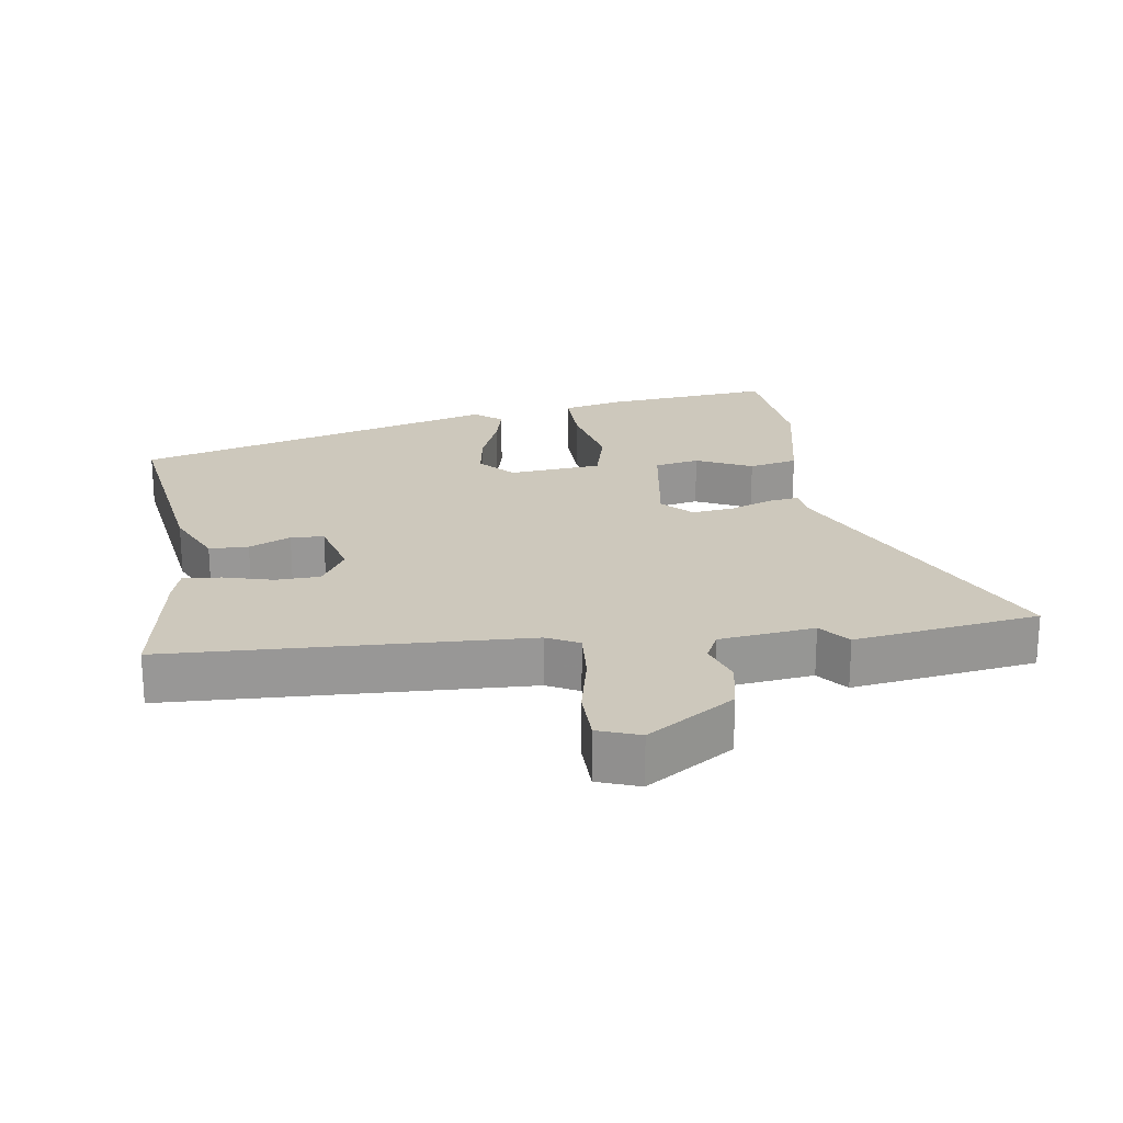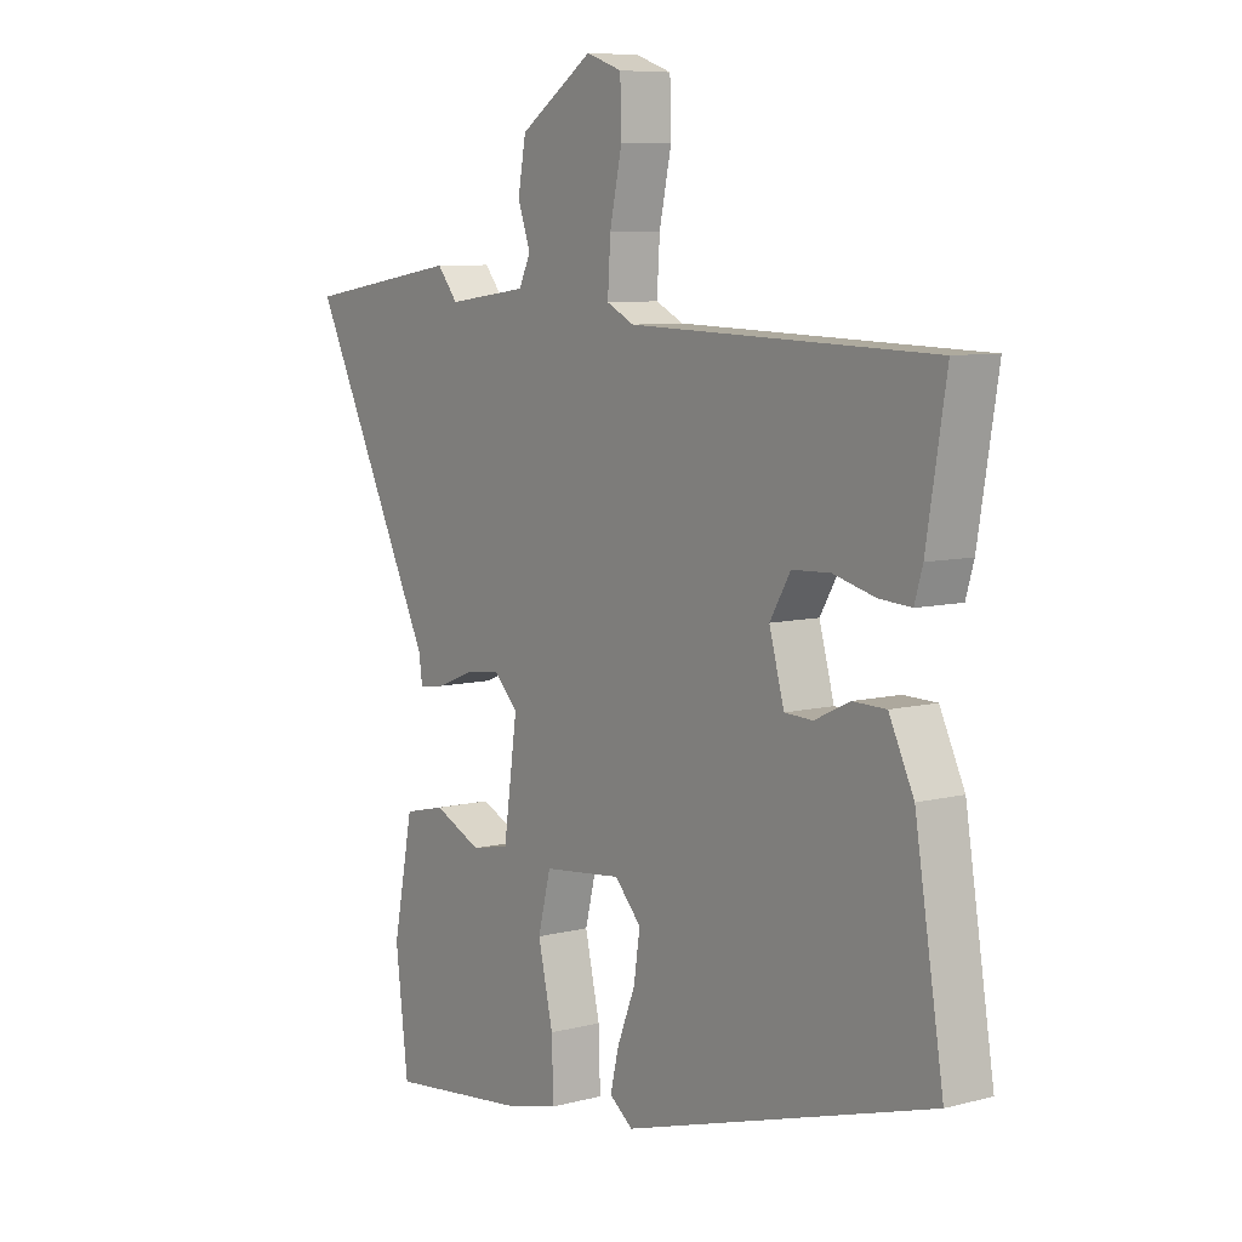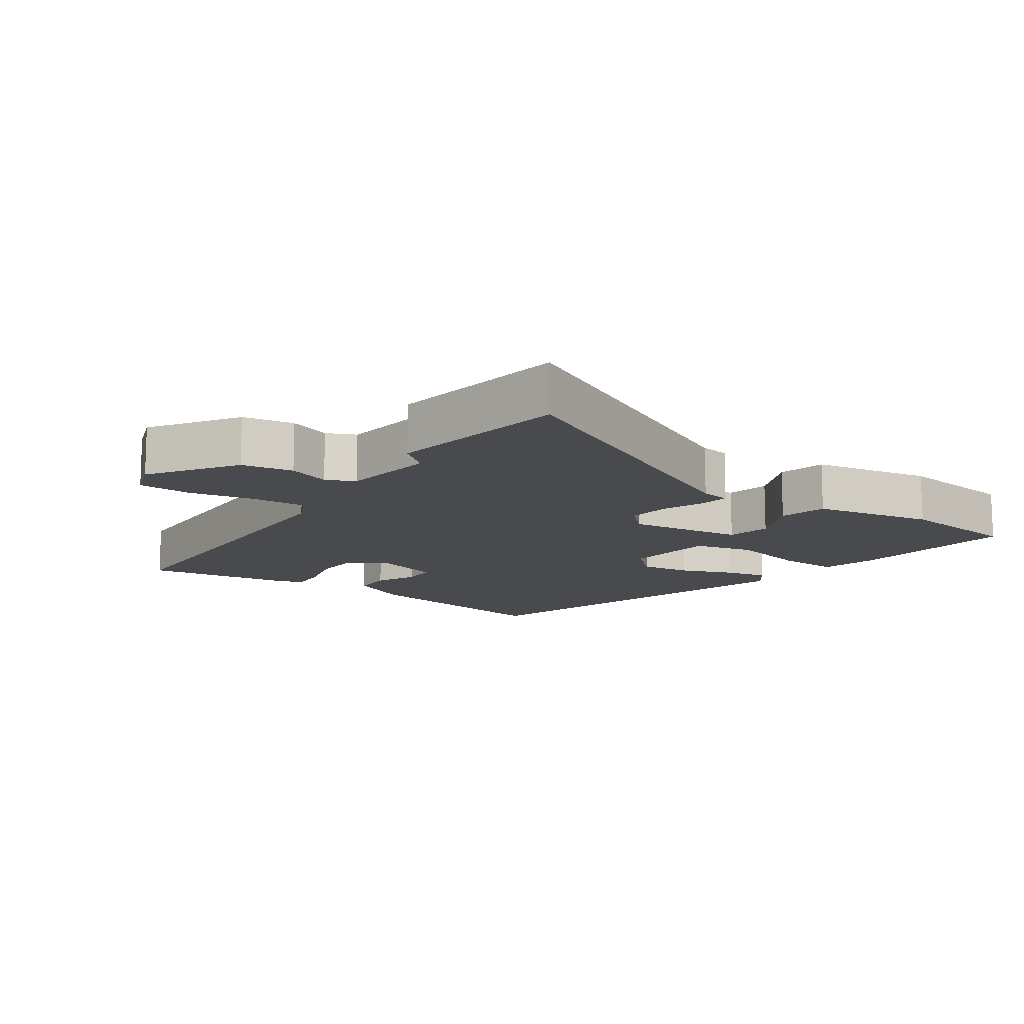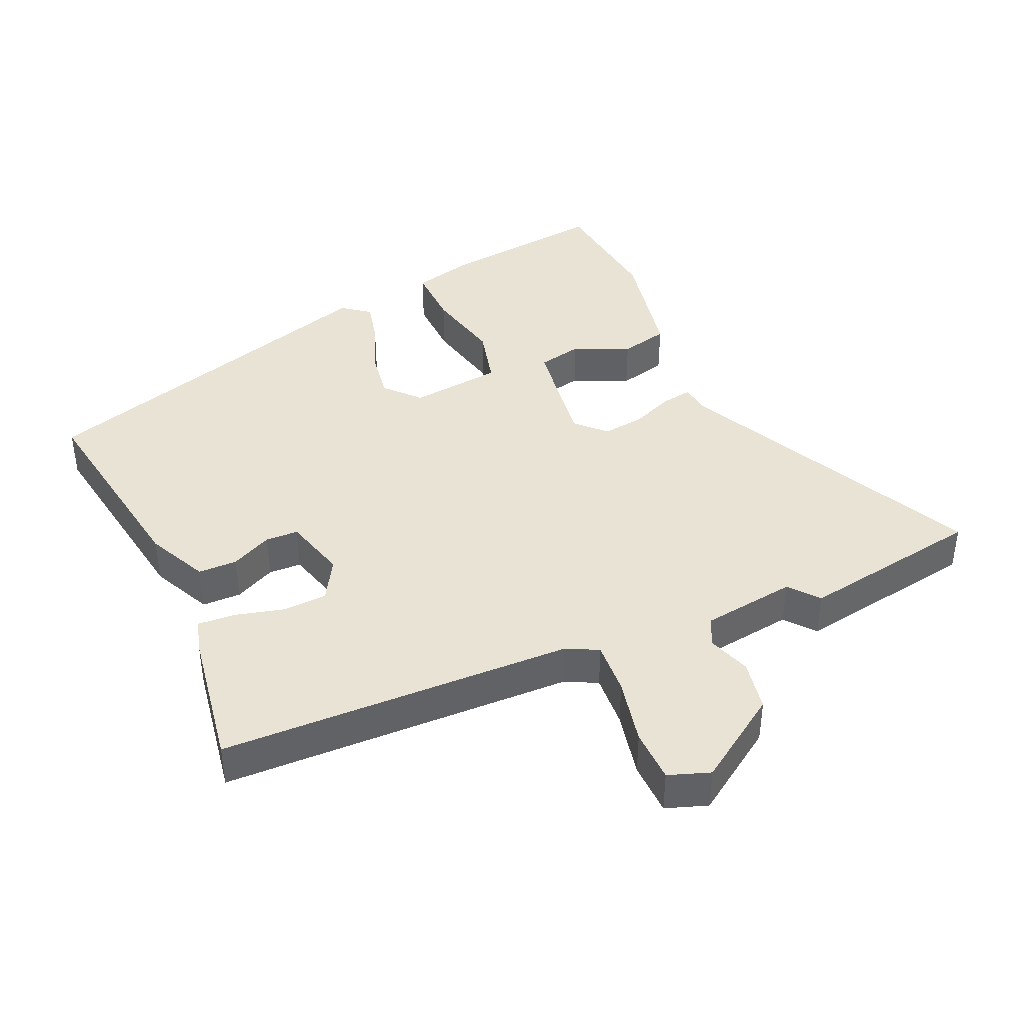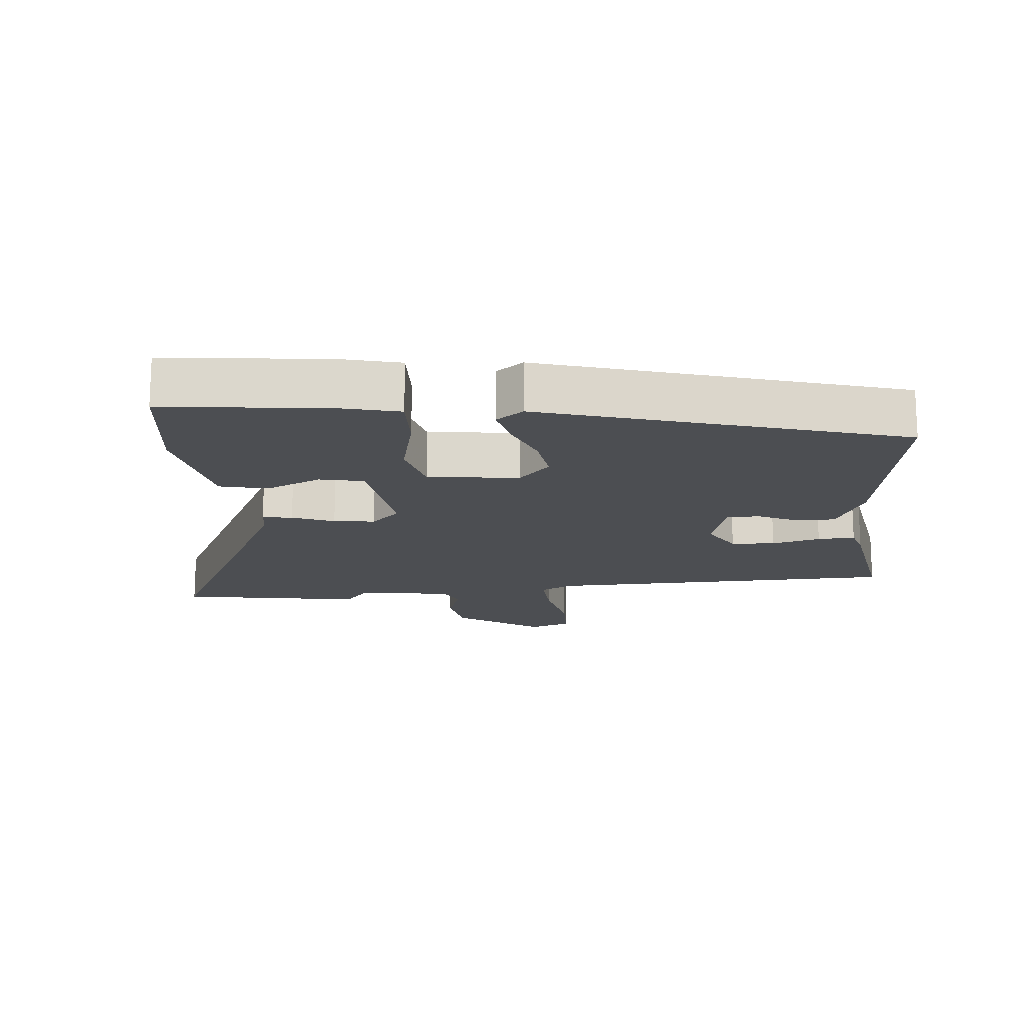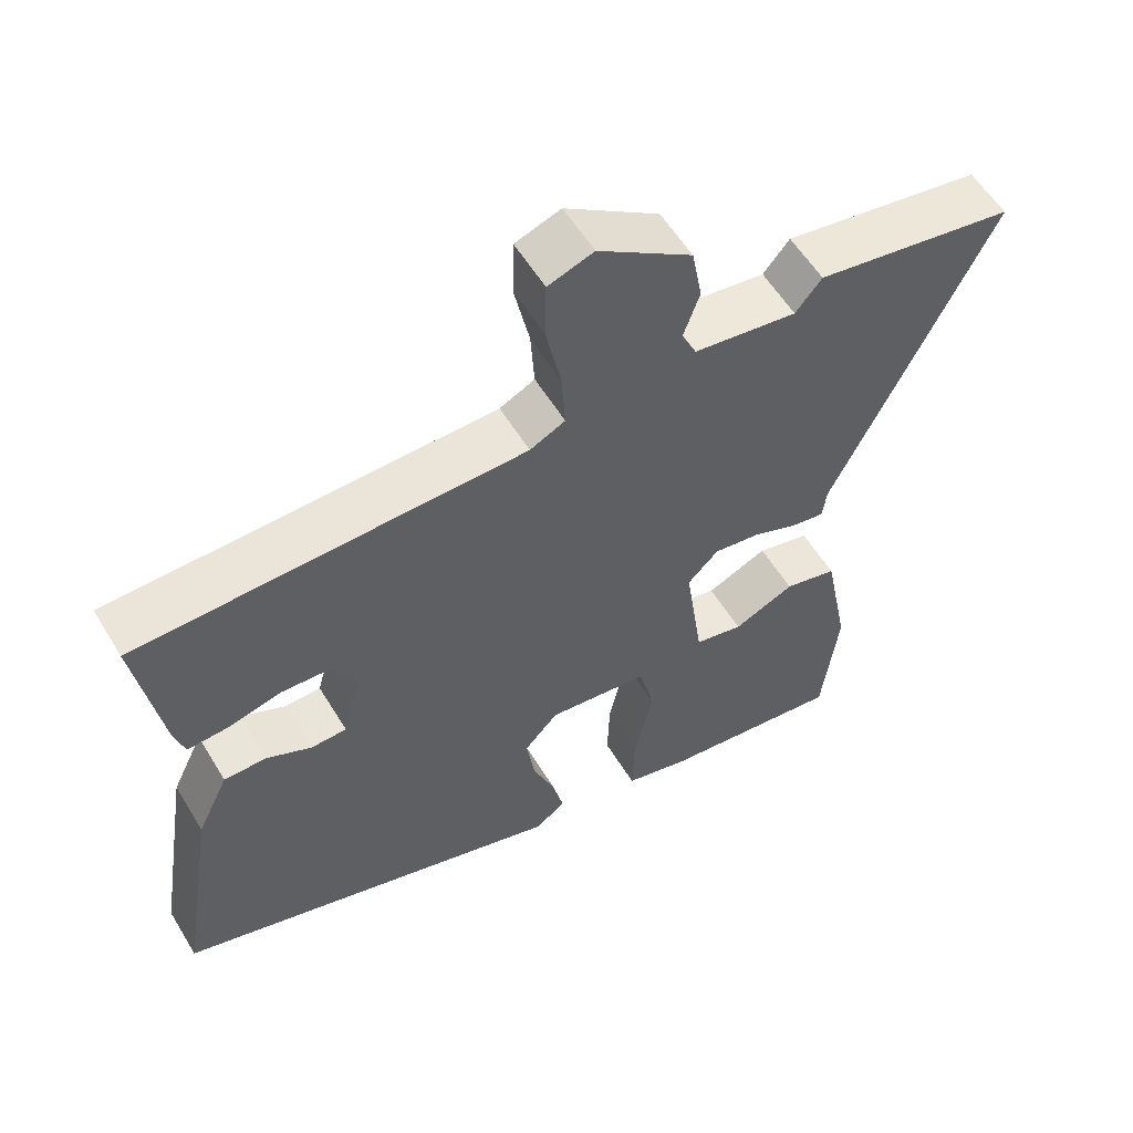
<metadata>
{"format":"obj","ext":"obj","renderer":"f3d","projection":"perspective","resolution":1024,"background":"white","views":[{"elev":22.1,"azim":-7.6,"up":"+Y"},{"elev":7.8,"azim":-126.1,"up":"+Z"},{"elev":-13.1,"azim":55.0,"up":"+Y"},{"elev":41.3,"azim":-24.0,"up":"+Y"},{"elev":-16.5,"azim":-174.9,"up":"+Y"},{"elev":56.8,"azim":-30.9,"up":"+Z"}]}
</metadata>
<code>
v 0.419 0.07 0.513
v 0.692 0.07 0.469
v 0.474 0.07 0.024
v 0.468 0.07 -0.02
v 0.423 0.07 -0.013
v 0.36 0.07 0.012
v 0.298 0.07 0.02
v 0.256 0.07 -0.022
v 0.28 0.07 -0.194
v 0.346 0.07 -0.208
v 0.429 0.07 -0.17
v 0.501 0.07 -0.187
v 0.536 0.07 -0.366
v 0.514 0.07 -0.549
v 0.266 0.07 -0.521
v 0.178 0.07 -0.499
v 0.181 0.07 -0.407
v 0.207 0.07 -0.293
v 0.185 0.07 -0.205
v 0.048 0.07 -0.19
v 0.002 0.07 -0.24
v 0.013 0.07 -0.314
v 0.044 0.07 -0.392
v 0.059 0.07 -0.455
v 0.018 0.07 -0.486
v -0.519 0.07 -0.327
v -0.469 0.07 -0.018
v -0.426 0.07 0.072
v -0.368 0.07 0.073
v -0.307 0.07 0.044
v -0.258 0.07 0.046
v -0.232 0.07 0.14
v -0.268 0.07 0.201
v -0.334 0.07 0.204
v -0.407 0.07 0.185
v -0.463 0.07 0.181
v -0.477 0.07 0.229
v -0.511 0.07 0.437
v 0.016 0.07 0.452
v 0.064 0.07 0.476
v 0.059 0.07 0.556
v 0.038 0.07 0.655
v 0.04 0.07 0.735
v 0.102 0.07 0.757
v 0.23 0.07 0.671
v 0.244 0.07 0.594
v 0.222 0.07 0.531
v 0.242 0.07 0.488
v 0.383 0.07 0.469
v 0.419 0 0.513
v 0.692 0 0.469
v 0.474 0 0.024
v 0.468 0 -0.02
v 0.423 0 -0.013
v 0.36 0 0.012
v 0.298 0 0.02
v 0.256 0 -0.022
v 0.28 0 -0.194
v 0.346 0 -0.208
v 0.429 0 -0.17
v 0.501 0 -0.187
v 0.536 0 -0.366
v 0.514 0 -0.549
v 0.266 0 -0.521
v 0.178 0 -0.499
v 0.181 0 -0.407
v 0.207 0 -0.293
v 0.185 0 -0.205
v 0.048 0 -0.19
v 0.002 0 -0.24
v 0.013 0 -0.314
v 0.044 0 -0.392
v 0.059 0 -0.455
v 0.018 0 -0.486
v -0.519 0 -0.327
v -0.469 0 -0.018
v -0.426 0 0.072
v -0.368 0 0.073
v -0.307 0 0.044
v -0.258 0 0.046
v -0.232 0 0.14
v -0.268 0 0.201
v -0.334 0 0.204
v -0.407 0 0.185
v -0.463 0 0.181
v -0.477 0 0.229
v -0.511 0 0.437
v 0.016 0 0.452
v 0.064 0 0.476
v 0.059 0 0.556
v 0.038 0 0.655
v 0.04 0 0.735
v 0.102 0 0.757
v 0.23 0 0.671
v 0.244 0 0.594
v 0.222 0 0.531
v 0.242 0 0.488
v 0.383 0 0.469
f 44 45 46 47
f 44 47 48
f 41 42 43 44
f 40 41 44 48
f 39 40 48 49
f 37 38 39
f 34 35 36 37
f 33 34 37 39
f 32 33 39 49
f 27 28 29 30
f 27 30 31
f 26 27 31
f 25 26 31
f 22 23 24 25
f 21 22 25 31
f 20 21 31 32
f 15 16 17 18
f 15 18 19
f 14 15 19
f 13 14 19
f 10 11 12 13
f 9 10 13 19
f 8 9 19 20
f 3 4 5 6
f 3 6 7
f 49 1 2 3
f 49 3 7
f 20 32 49
f 7 8 20 49
f 96 95 94 93
f 97 96 93
f 93 92 91 90
f 97 93 90 89
f 98 97 89 88
f 88 87 86
f 86 85 84 83
f 88 86 83 82
f 98 88 82 81
f 79 78 77 76
f 80 79 76
f 80 76 75
f 80 75 74
f 74 73 72 71
f 80 74 71 70
f 81 80 70 69
f 67 66 65 64
f 68 67 64
f 68 64 63
f 68 63 62
f 62 61 60 59
f 68 62 59 58
f 69 68 58 57
f 55 54 53 52
f 56 55 52
f 52 51 50 98
f 56 52 98
f 98 81 69
f 98 69 57 56
f 1 50 51 2
f 2 51 52 3
f 3 52 53 4
f 4 53 54 5
f 5 54 55 6
f 6 55 56 7
f 7 56 57 8
f 8 57 58 9
f 9 58 59 10
f 10 59 60 11
f 11 60 61 12
f 12 61 62 13
f 13 62 63 14
f 14 63 64 15
f 15 64 65 16
f 16 65 66 17
f 17 66 67 18
f 18 67 68 19
f 19 68 69 20
f 20 69 70 21
f 21 70 71 22
f 22 71 72 23
f 23 72 73 24
f 24 73 74 25
f 25 74 75 26
f 26 75 76 27
f 27 76 77 28
f 28 77 78 29
f 29 78 79 30
f 30 79 80 31
f 31 80 81 32
f 32 81 82 33
f 33 82 83 34
f 34 83 84 35
f 35 84 85 36
f 36 85 86 37
f 37 86 87 38
f 38 87 88 39
f 39 88 89 40
f 40 89 90 41
f 41 90 91 42
f 42 91 92 43
f 43 92 93 44
f 44 93 94 45
f 45 94 95 46
f 46 95 96 47
f 47 96 97 48
f 48 97 98 49
f 49 98 50 1

</code>
